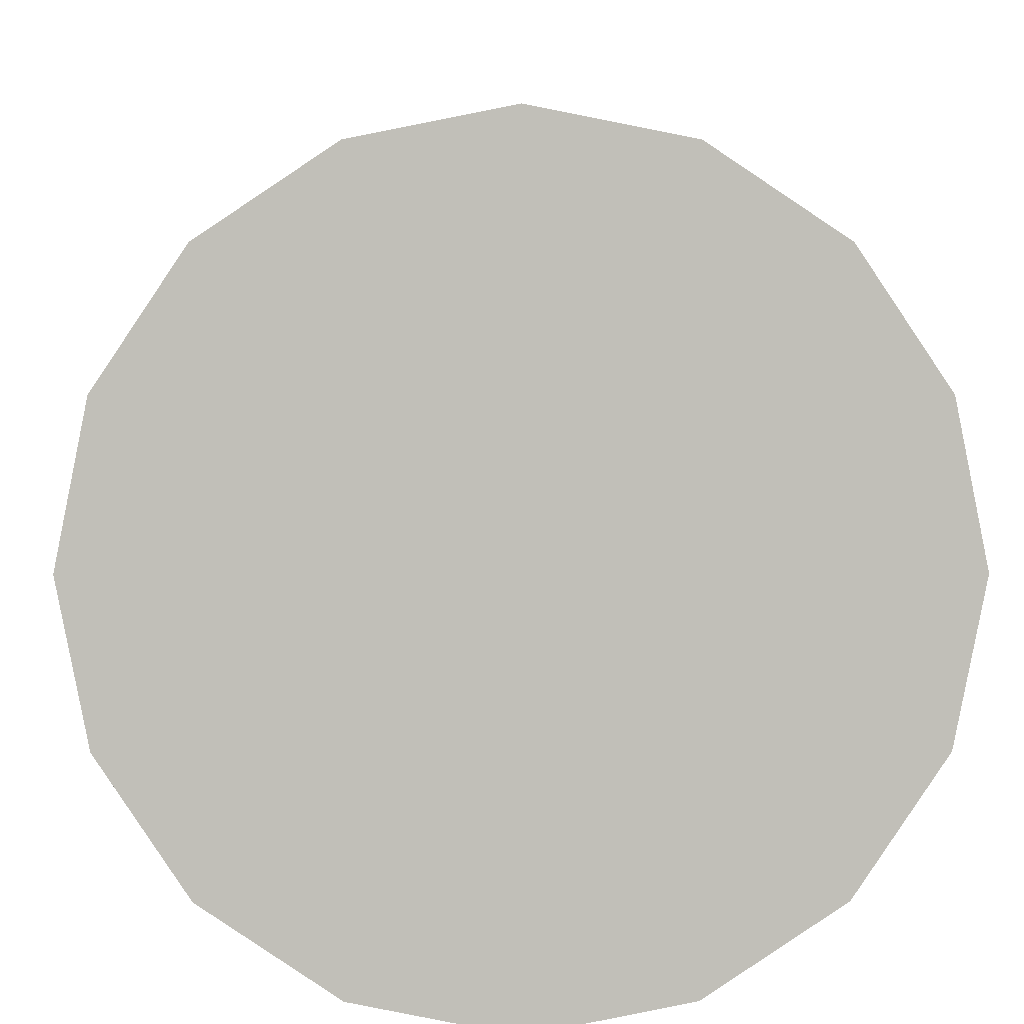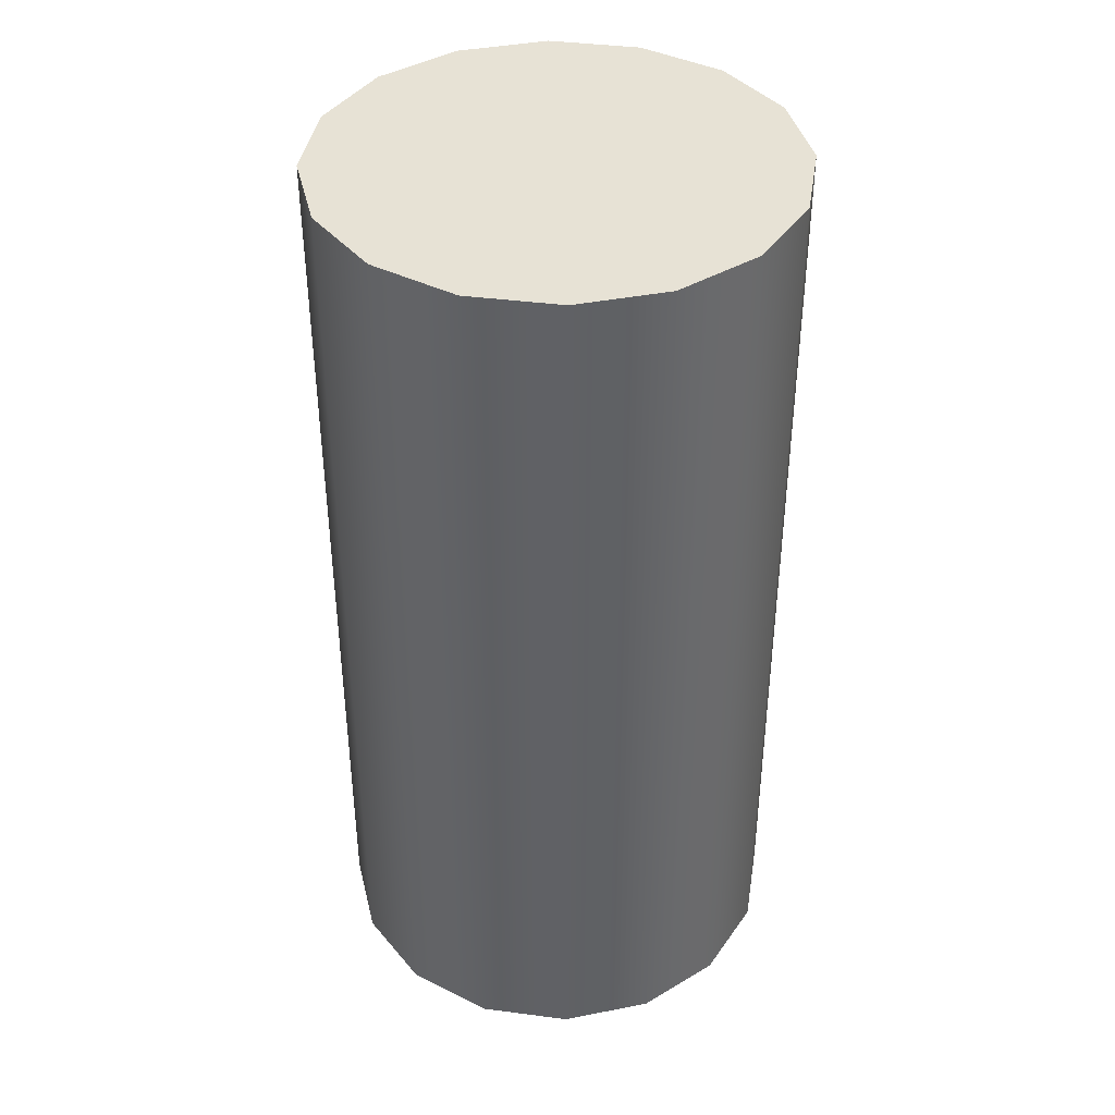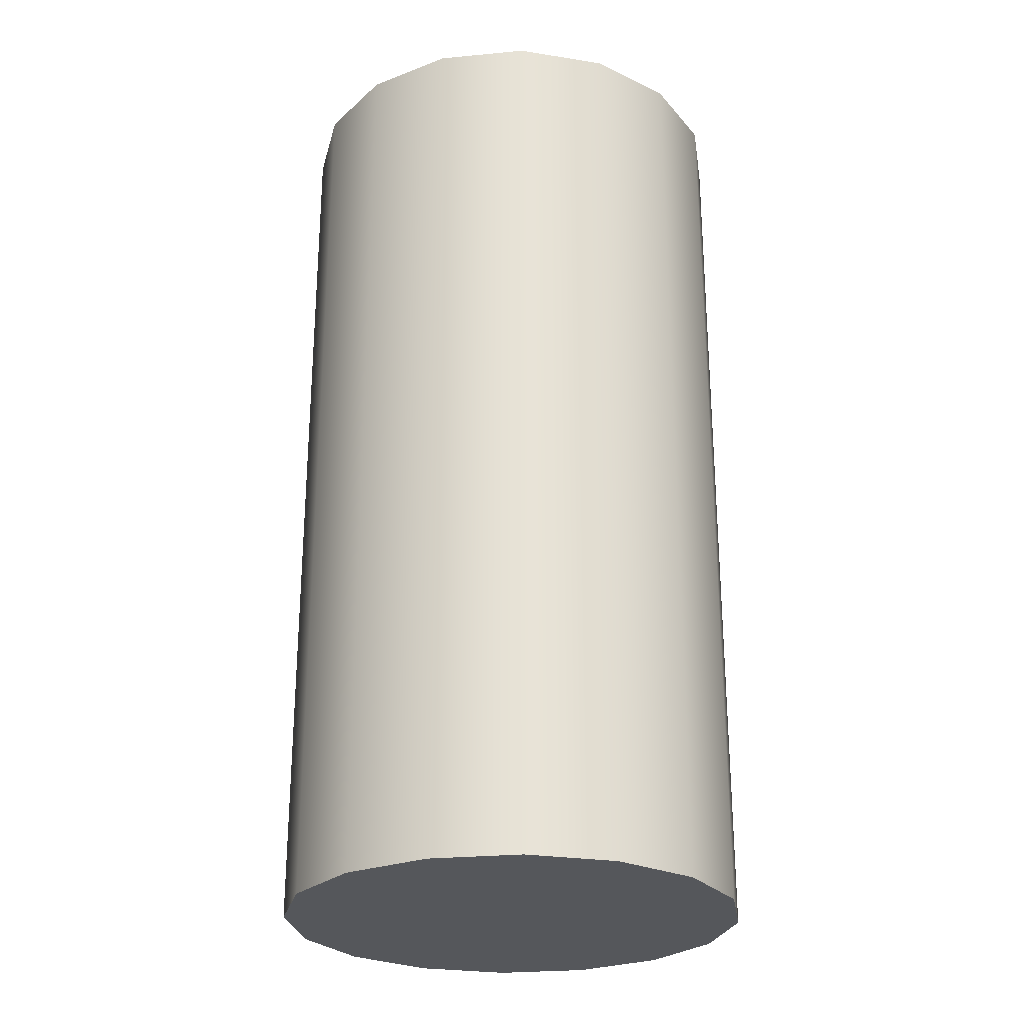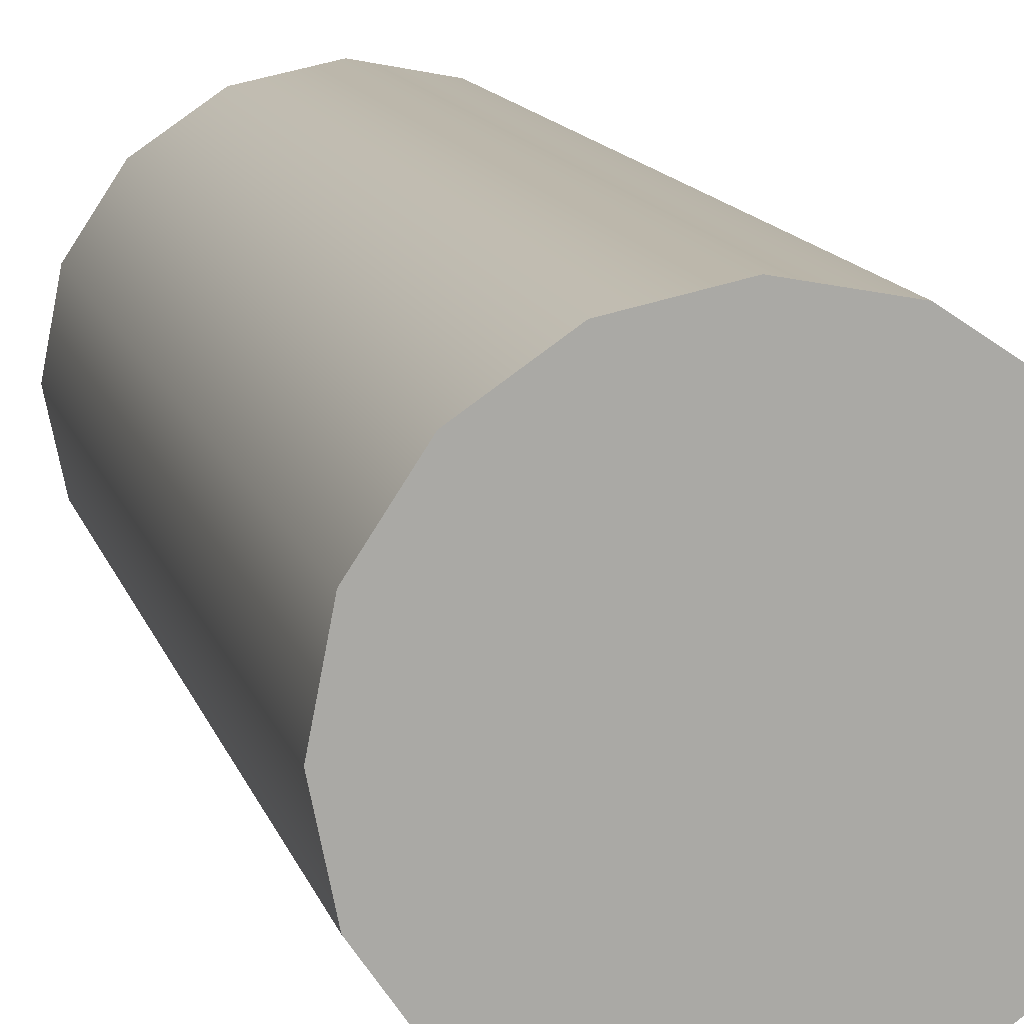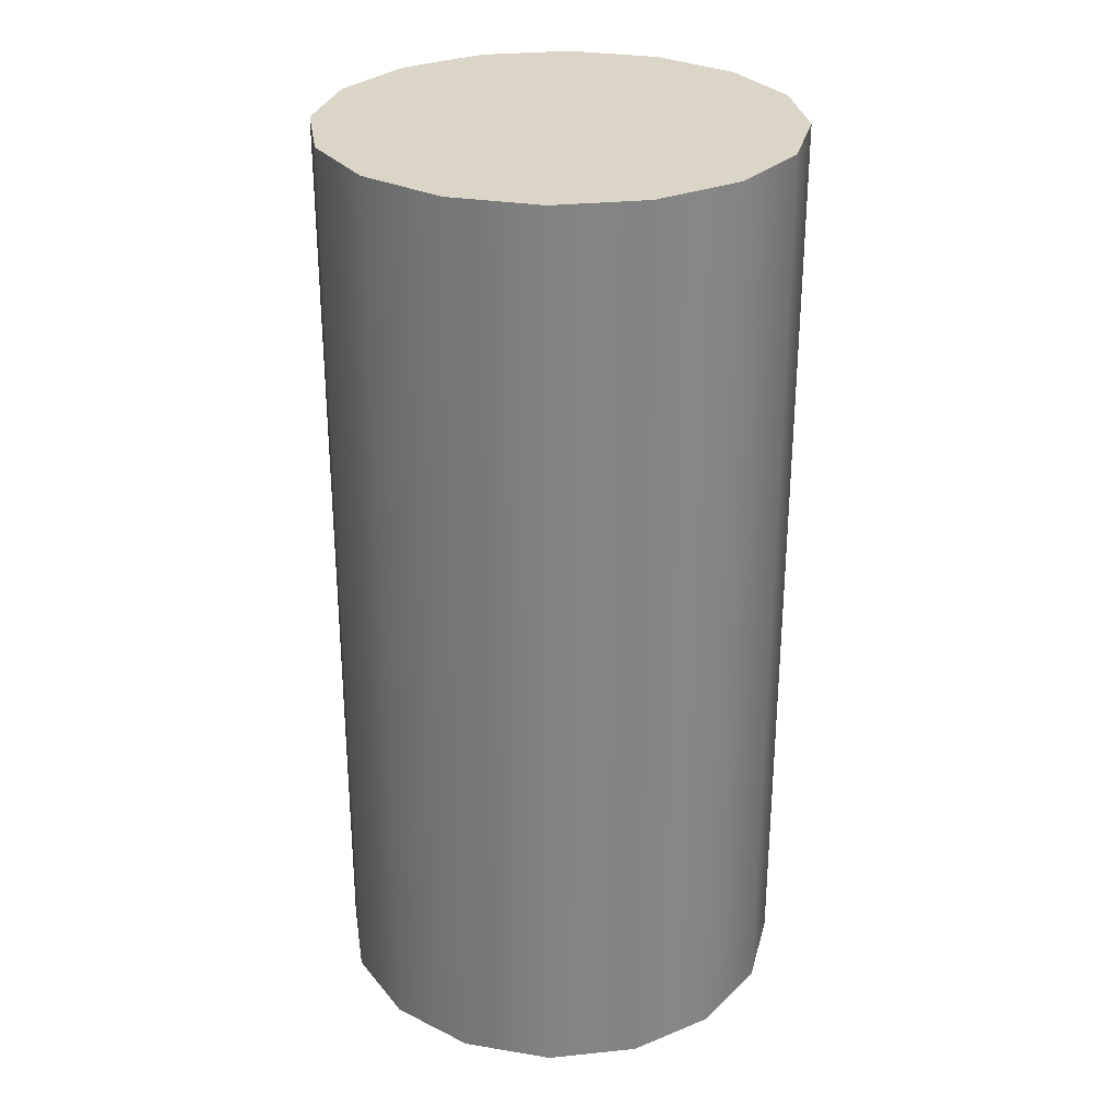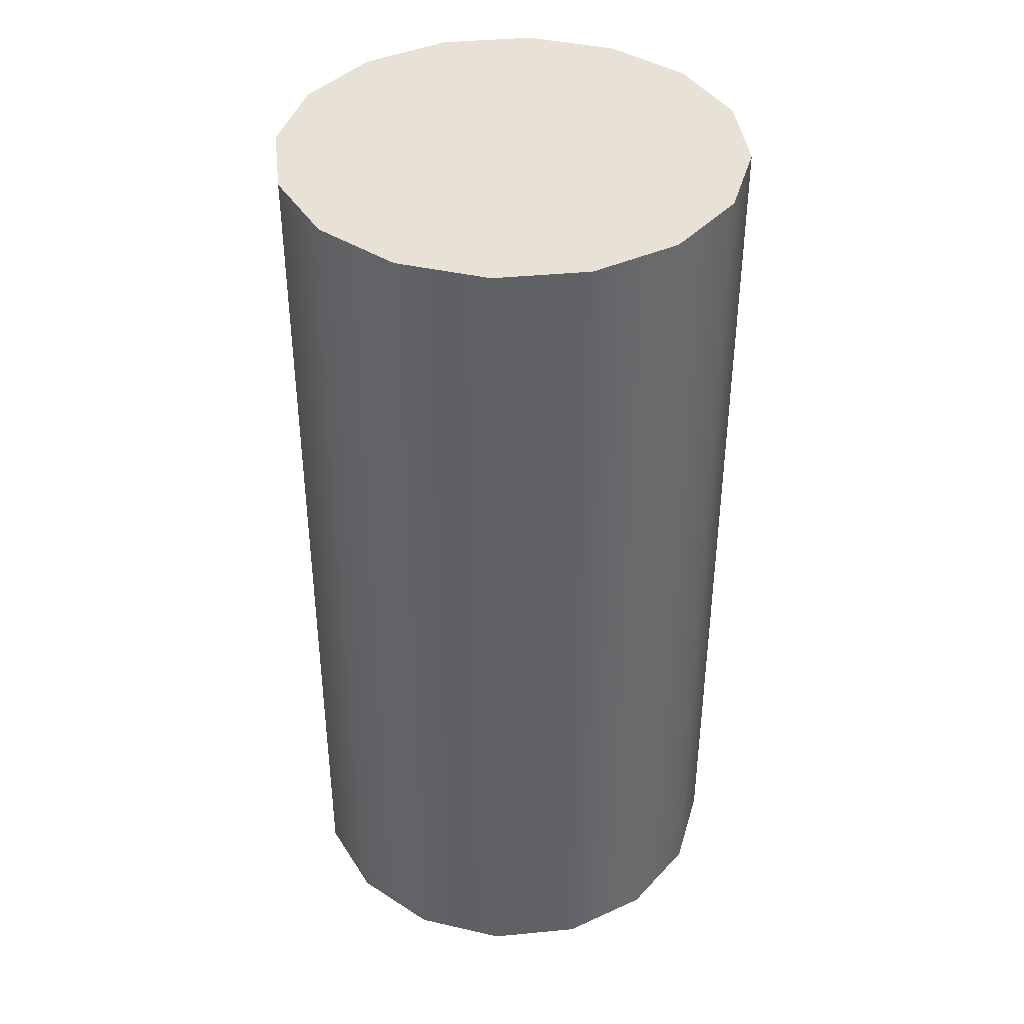
<metadata>
{"format":"obj","ext":"obj","renderer":"f3d","projection":"perspective","resolution":1024,"background":"white","views":[{"elev":3.8,"azim":179.4,"up":"+Z"},{"elev":40.3,"azim":-47.2,"up":"+Y"},{"elev":-26.4,"azim":-2.7,"up":"+Y"},{"elev":14.1,"azim":164.7,"up":"+Z"},{"elev":29.0,"azim":70.1,"up":"+Y"},{"elev":40.1,"azim":117.0,"up":"+Y"}]}
</metadata>
<code>
v 1 2 0.5
v 0.9619 2 0.6913
v 0.8536 2 0.8536
v 0.6913 2 0.9619
v 0.5 2 1
v 0.3087 2 0.9619
v 0.1464 2 0.8536
v 0.03806 2 0.6913
v 0 2 0.5
v 0.03806 2 0.3087
v 0.1464 2 0.1464
v 0.3087 2 0.03806
v 0.5 2 0
v 0.6913 2 0.03806
v 0.8536 2 0.1464
v 0.9619 2 0.3087
v 1 0 0.5
v 0.9619 0 0.6913
v 0.8536 0 0.8536
v 0.6913 0 0.9619
v 0.5 0 1
v 0.3087 0 0.9619
v 0.1464 0 0.8536
v 0.03806 0 0.6913
v 0 0 0.5
v 0.03806 0 0.3087
v 0.1464 0 0.1464
v 0.3087 0 0.03806
v 0.5 0 0
v 0.6913 0 0.03806
v 0.8536 0 0.1464
v 0.9619 0 0.3087
f 1 16 15 14 13 12 11 10 9 8 7 6 5 4 3 2
f 18 19 20 21 22 23 24 25 26 27 28 29 30 31 32 17
f 1 17 32 16
f 2 18 17 1
f 3 19 18 2
f 4 20 19 3
f 5 21 20 4
f 6 22 21 5
f 7 23 22 6
f 8 24 23 7
f 9 25 24 8
f 10 26 25 9
f 11 27 26 10
f 12 28 27 11
f 13 29 28 12
f 14 30 29 13
f 15 31 30 14
f 16 32 31 15

</code>
